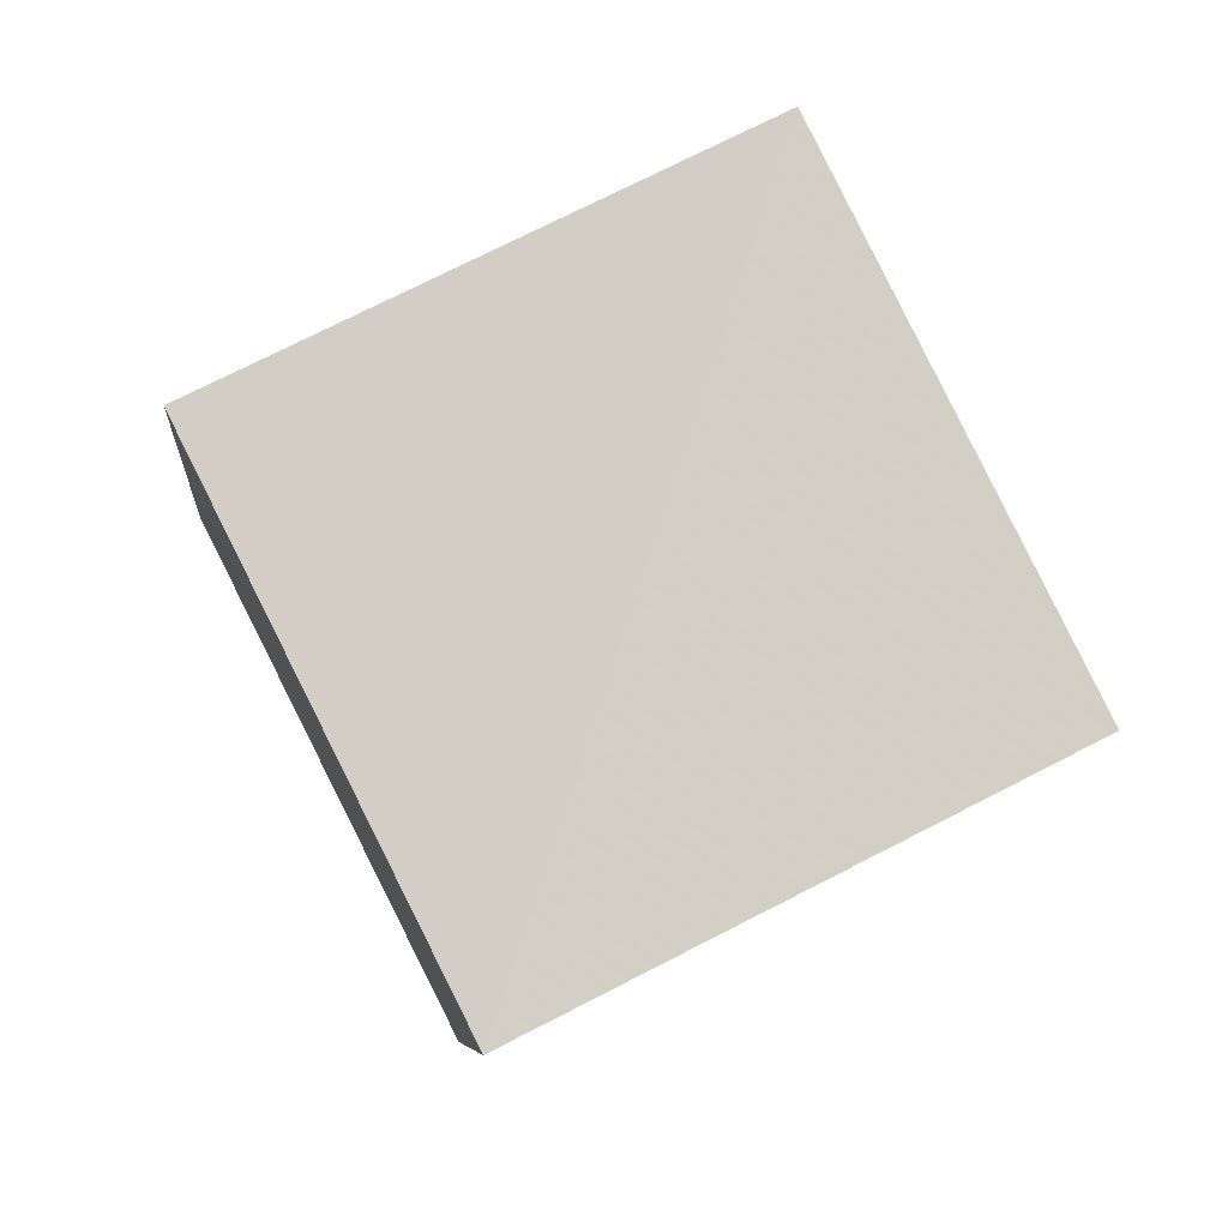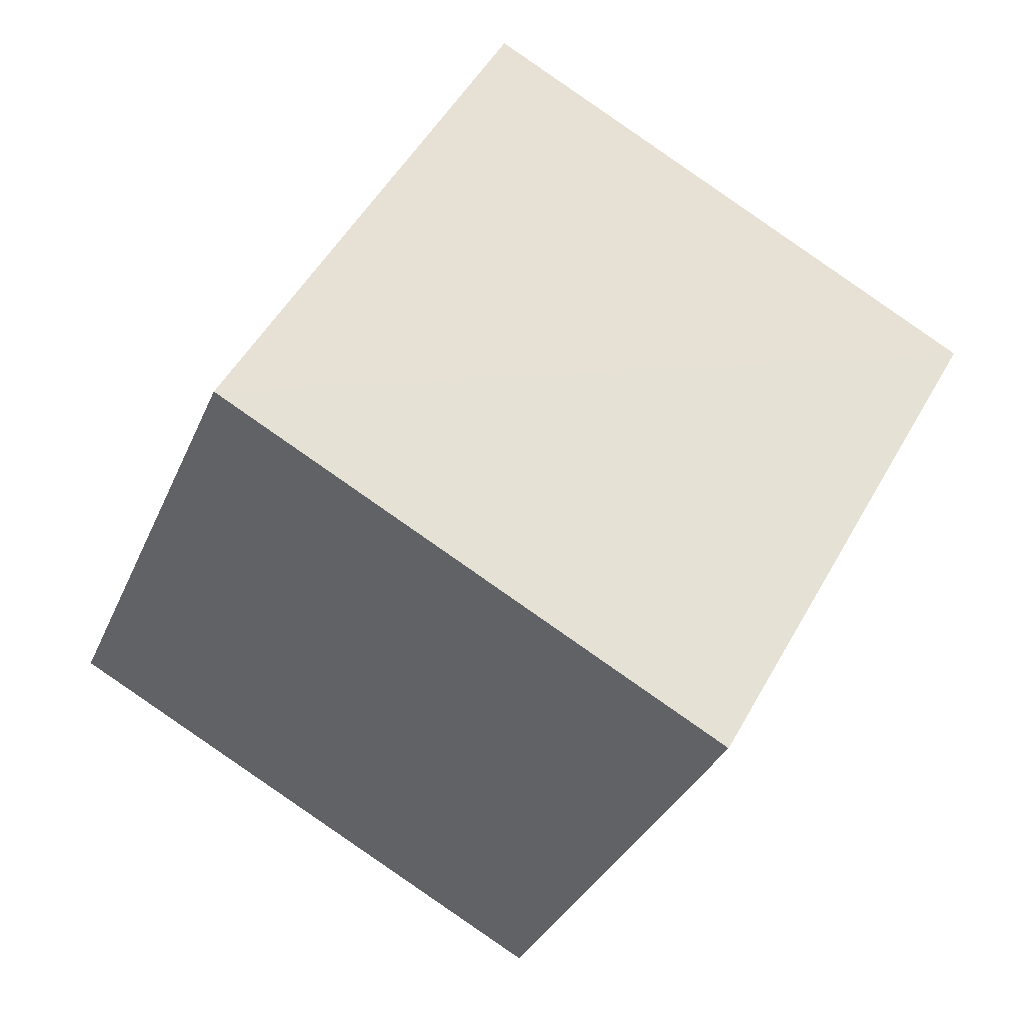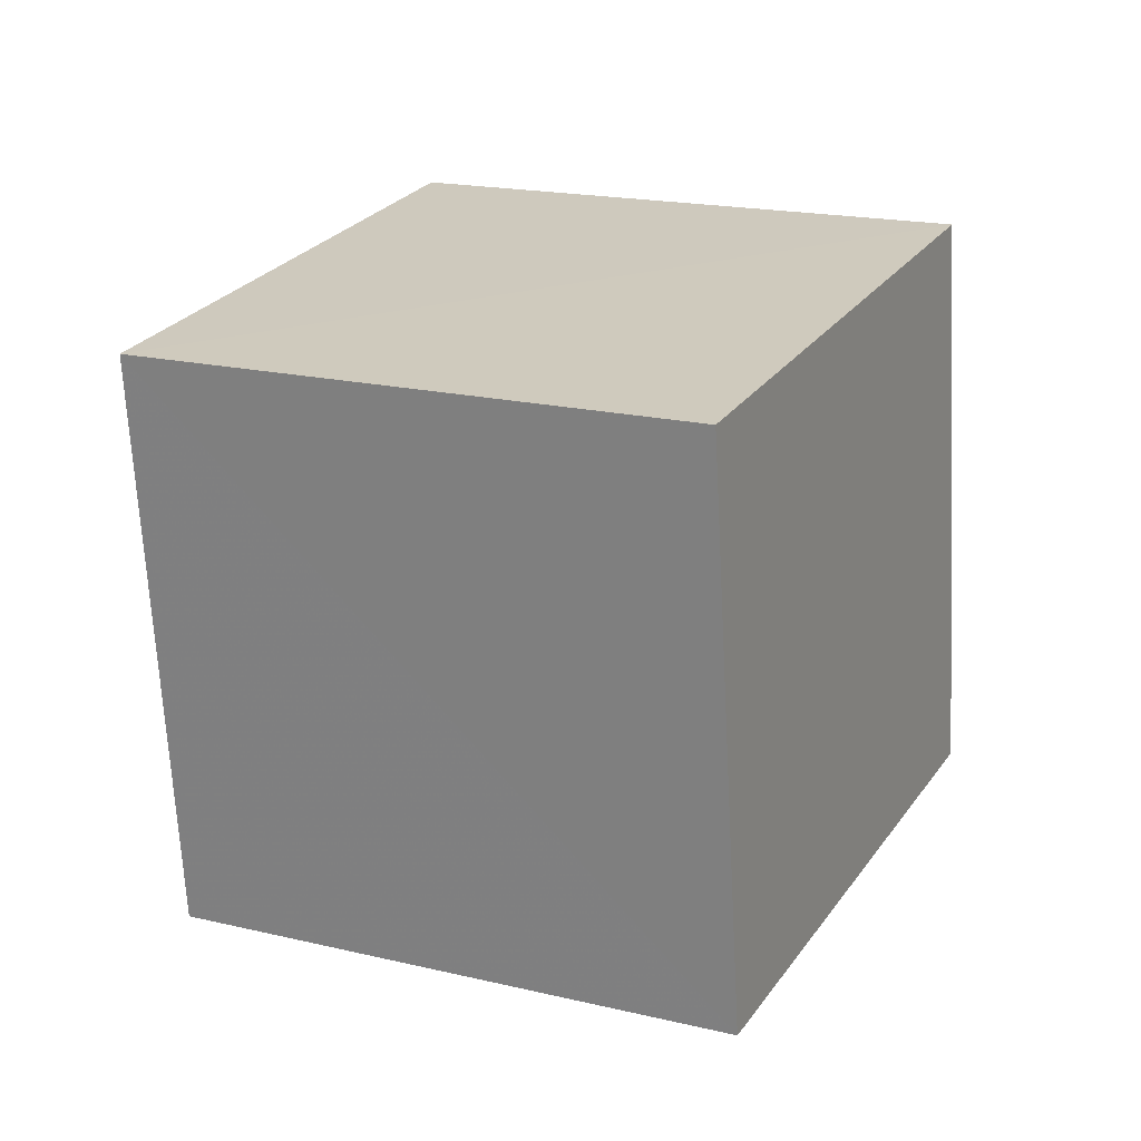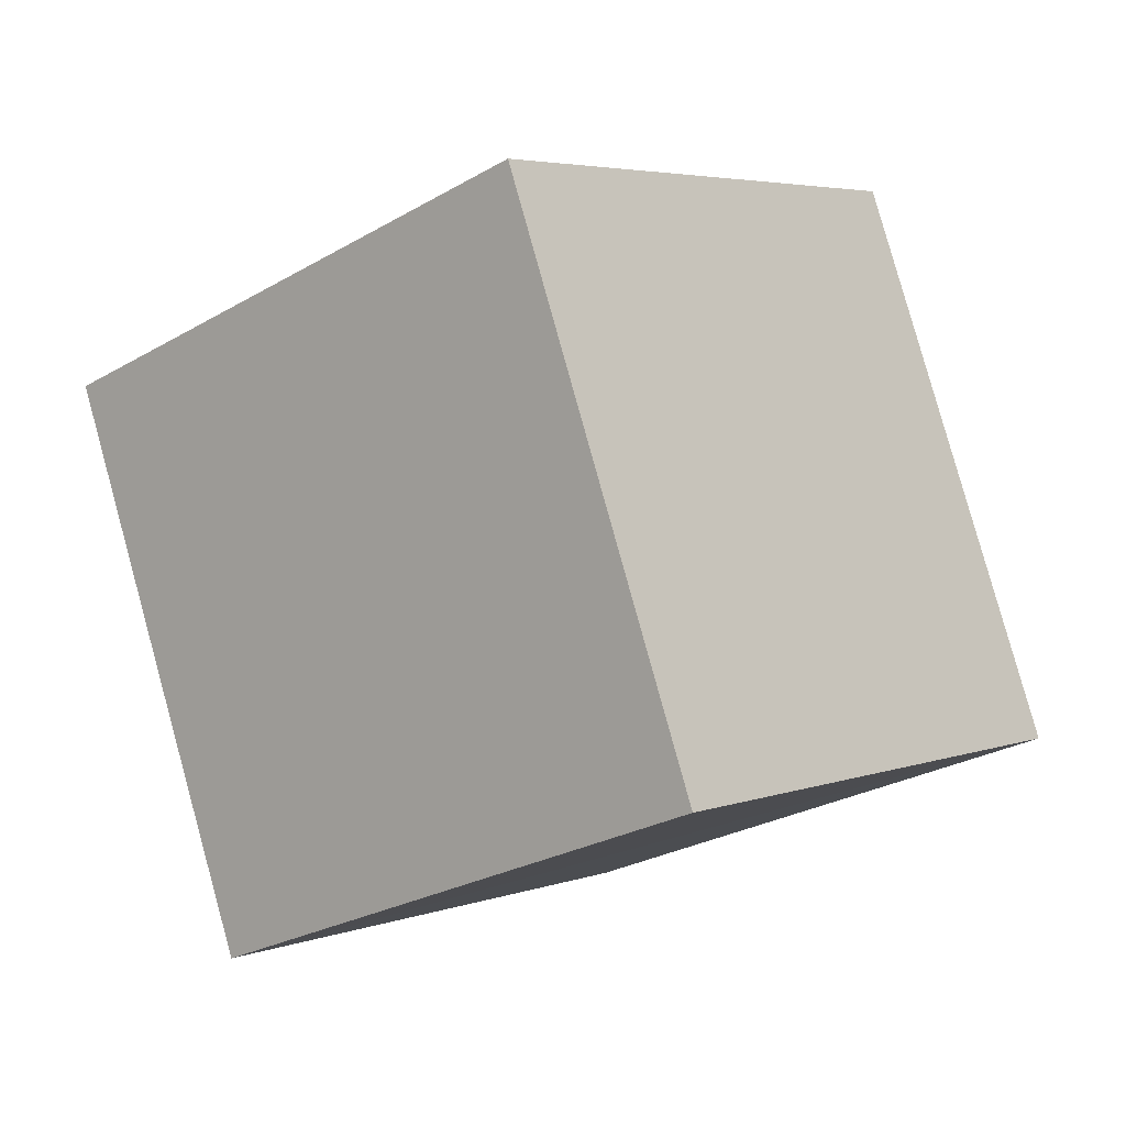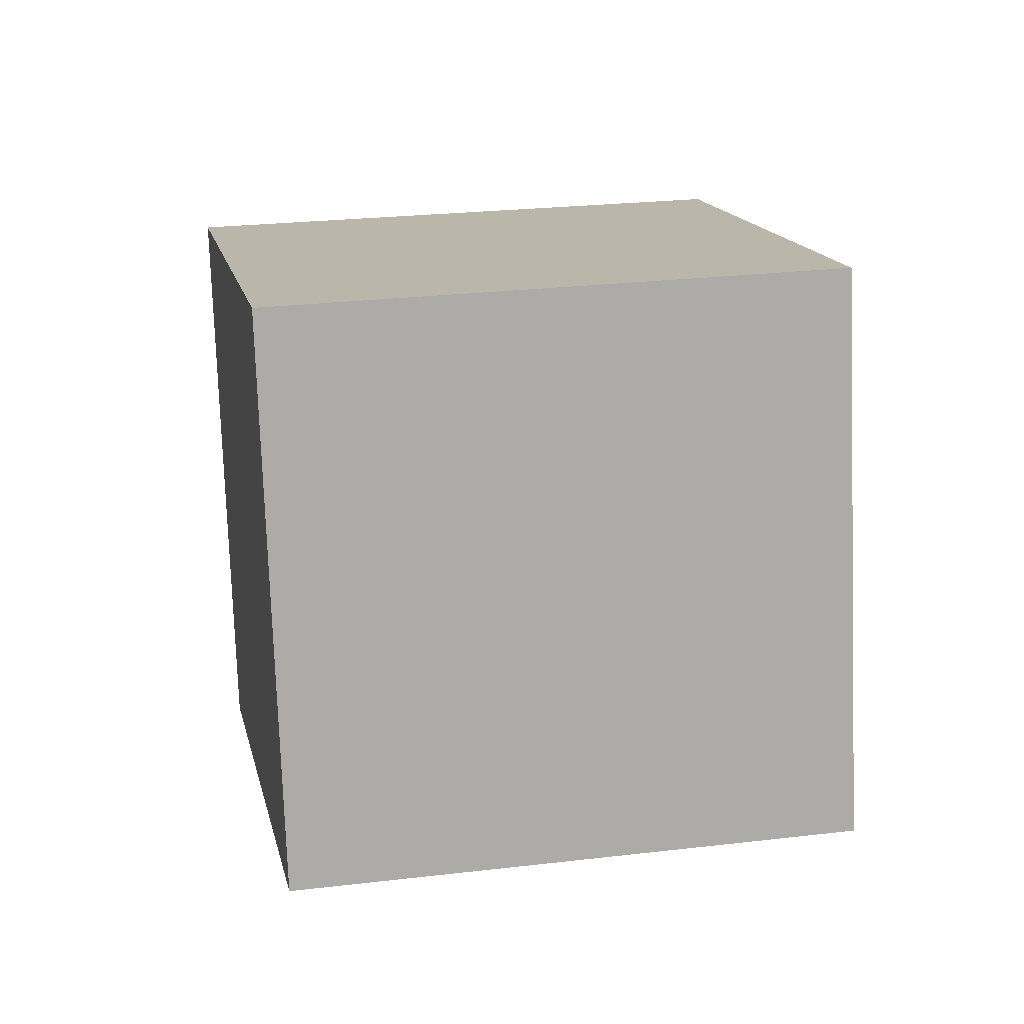
<metadata>
{"format":"obj","ext":"obj","renderer":"f3d","projection":"perspective","resolution":1024,"background":"white","views":[{"elev":55.7,"azim":145.0,"up":"+Y"},{"elev":-39.2,"azim":61.4,"up":"+Y"},{"elev":-74.5,"azim":84.1,"up":"+Y"},{"elev":14.4,"azim":-59.6,"up":"+Y"},{"elev":79.4,"azim":165.5,"up":"+Z"}]}
</metadata>
<code>
v  1.768  1.21  2.347
v  0.7897  1.348  2.193
v  0.9807  2.237  1.772
v  1.959  2.099  1.925
v  1.847  0.7679  1.453
v  0.8681  0.9091  1.298
v  1.06  1.796  0.8763
v  2.039  1.657  1.03
f 3 1 2
f 5 7 6
f 1 3 4
f 1 6 2
f 7 5 8
f 2 7 3
f 6 1 5
f 3 8 4
f 7 2 6
f 1 8 5
f 8 3 7
f 8 1 4

</code>
